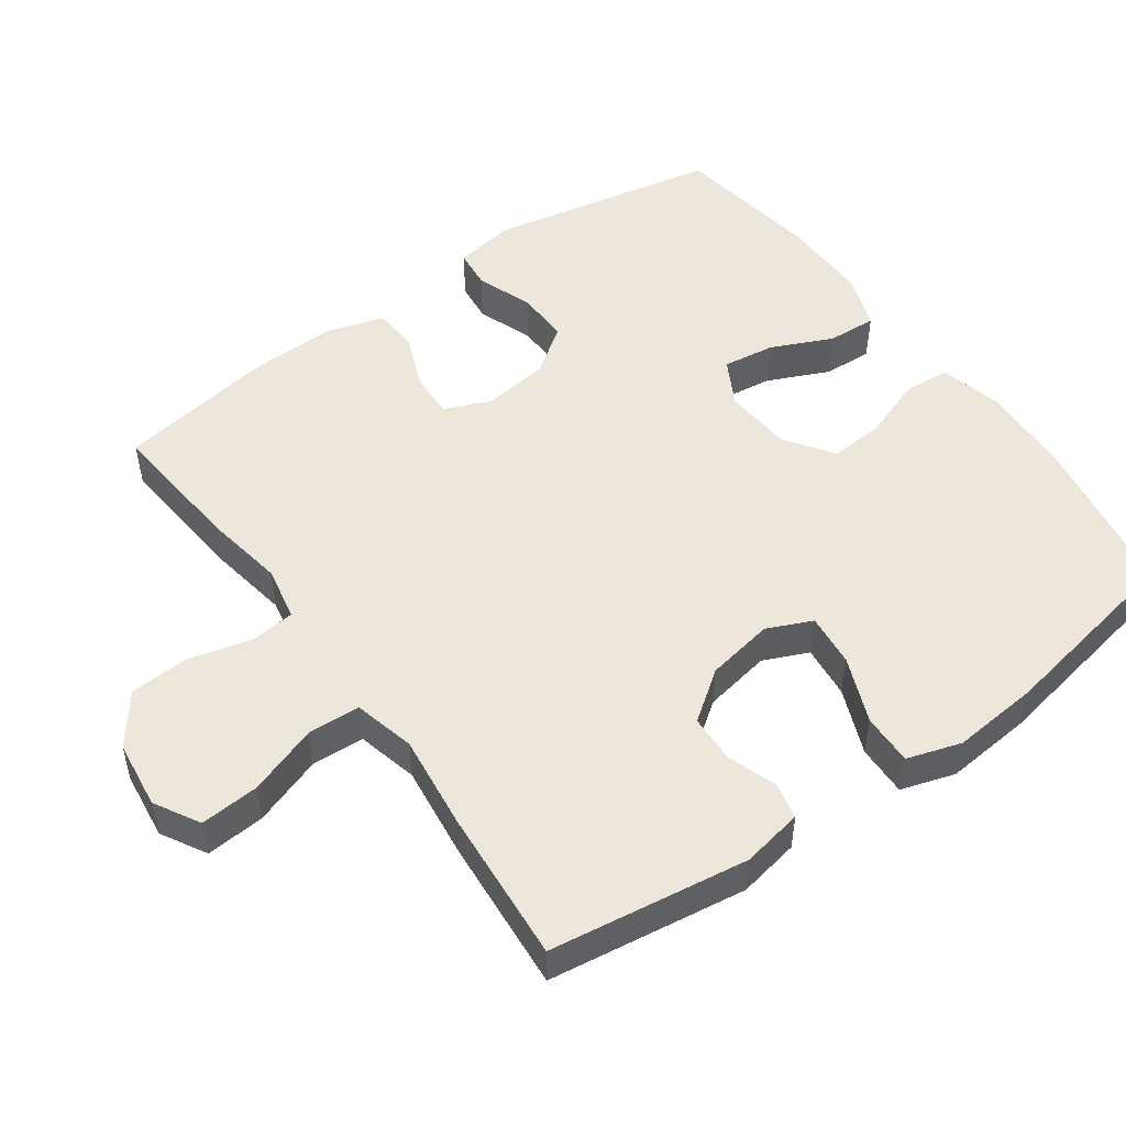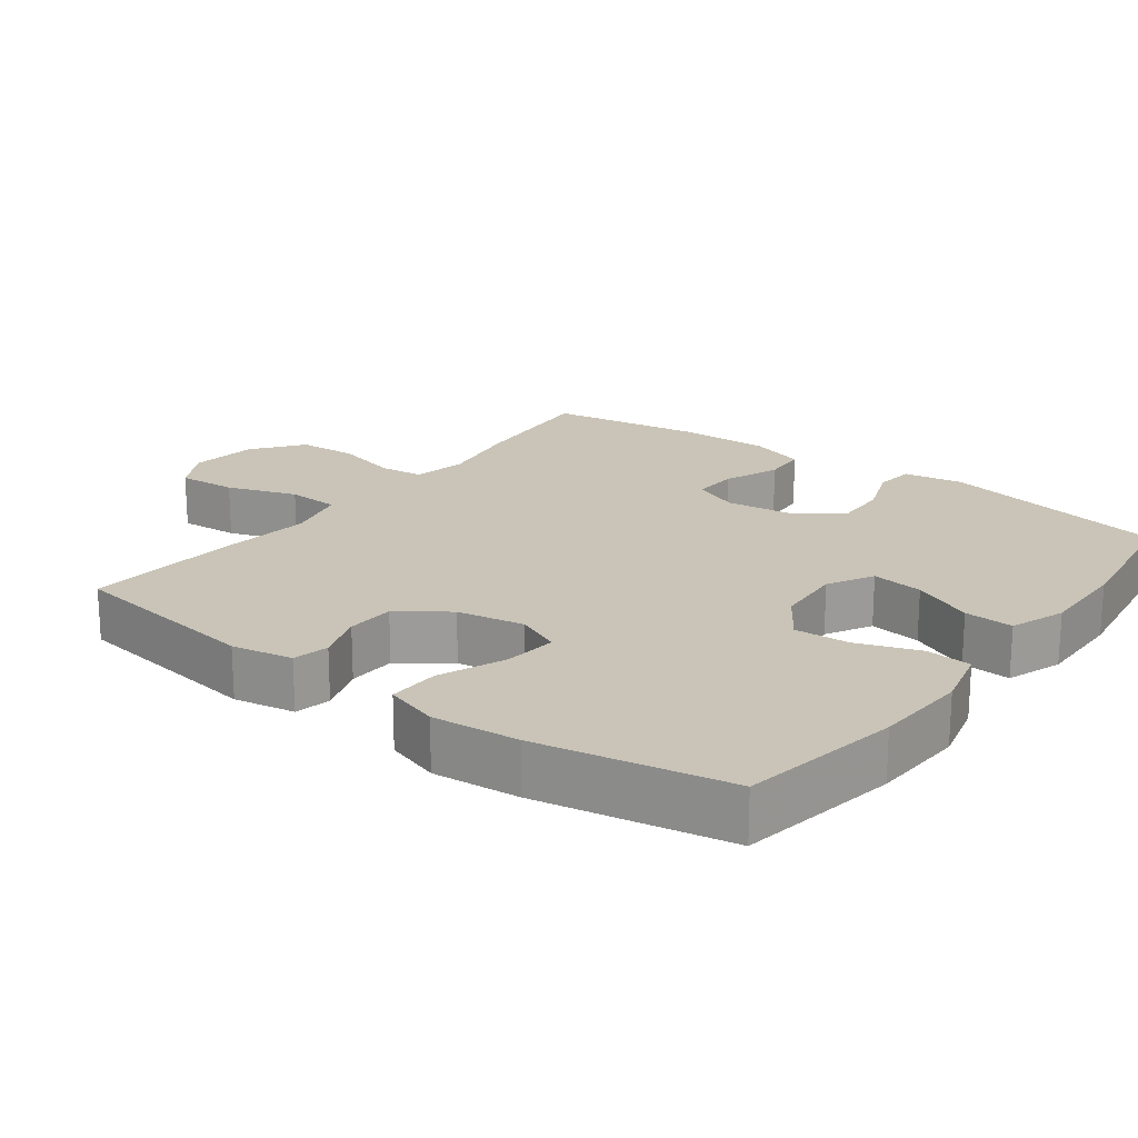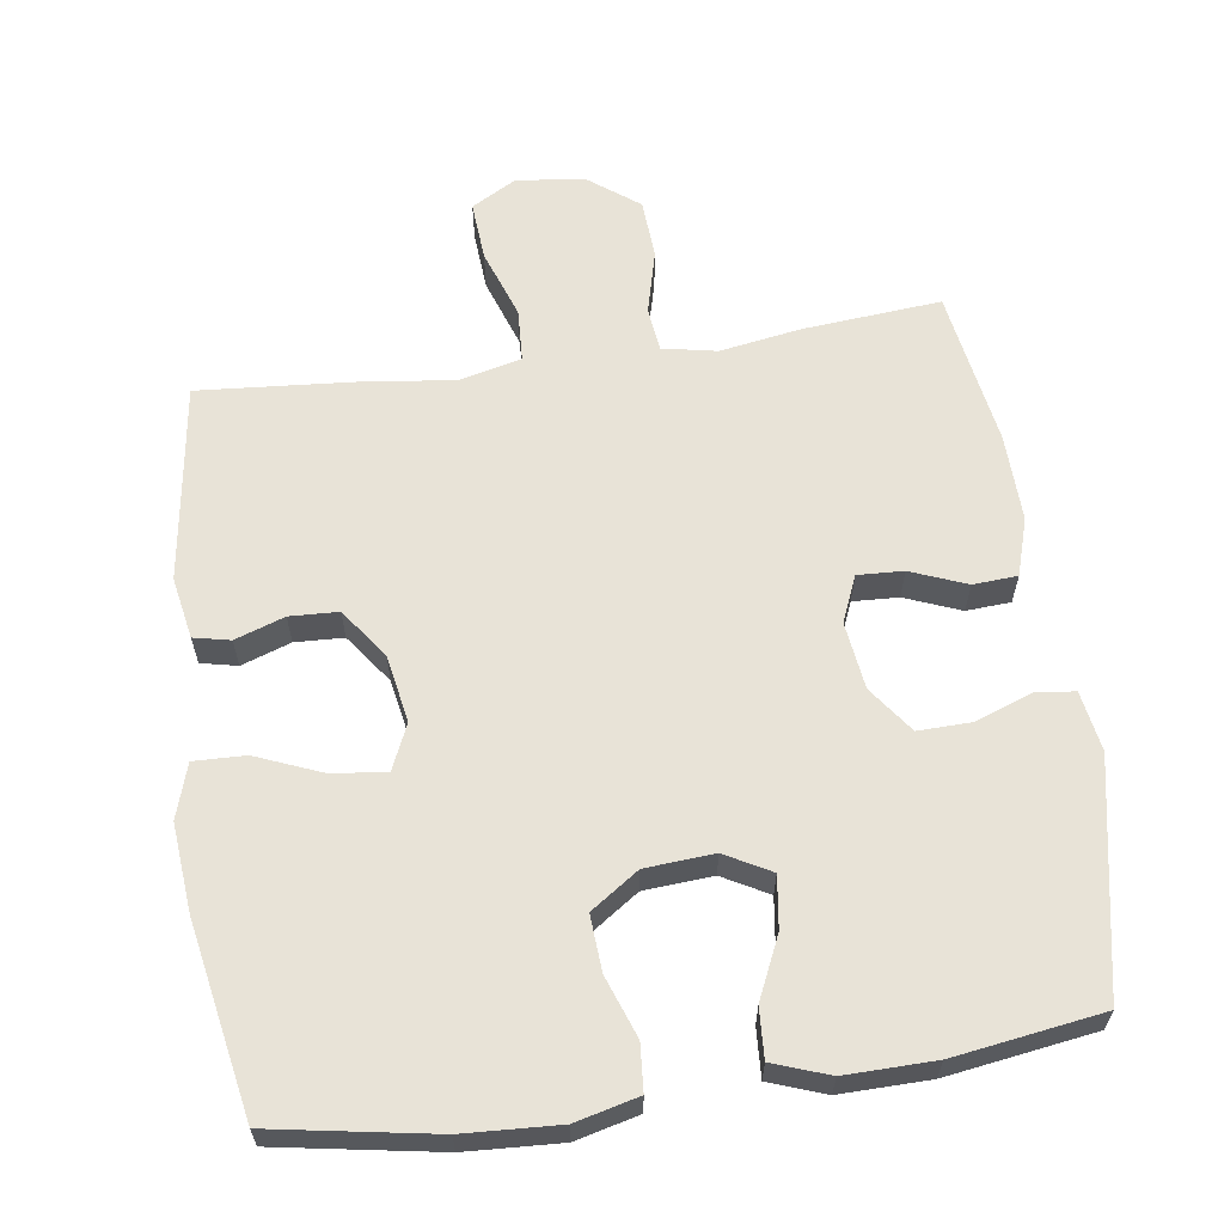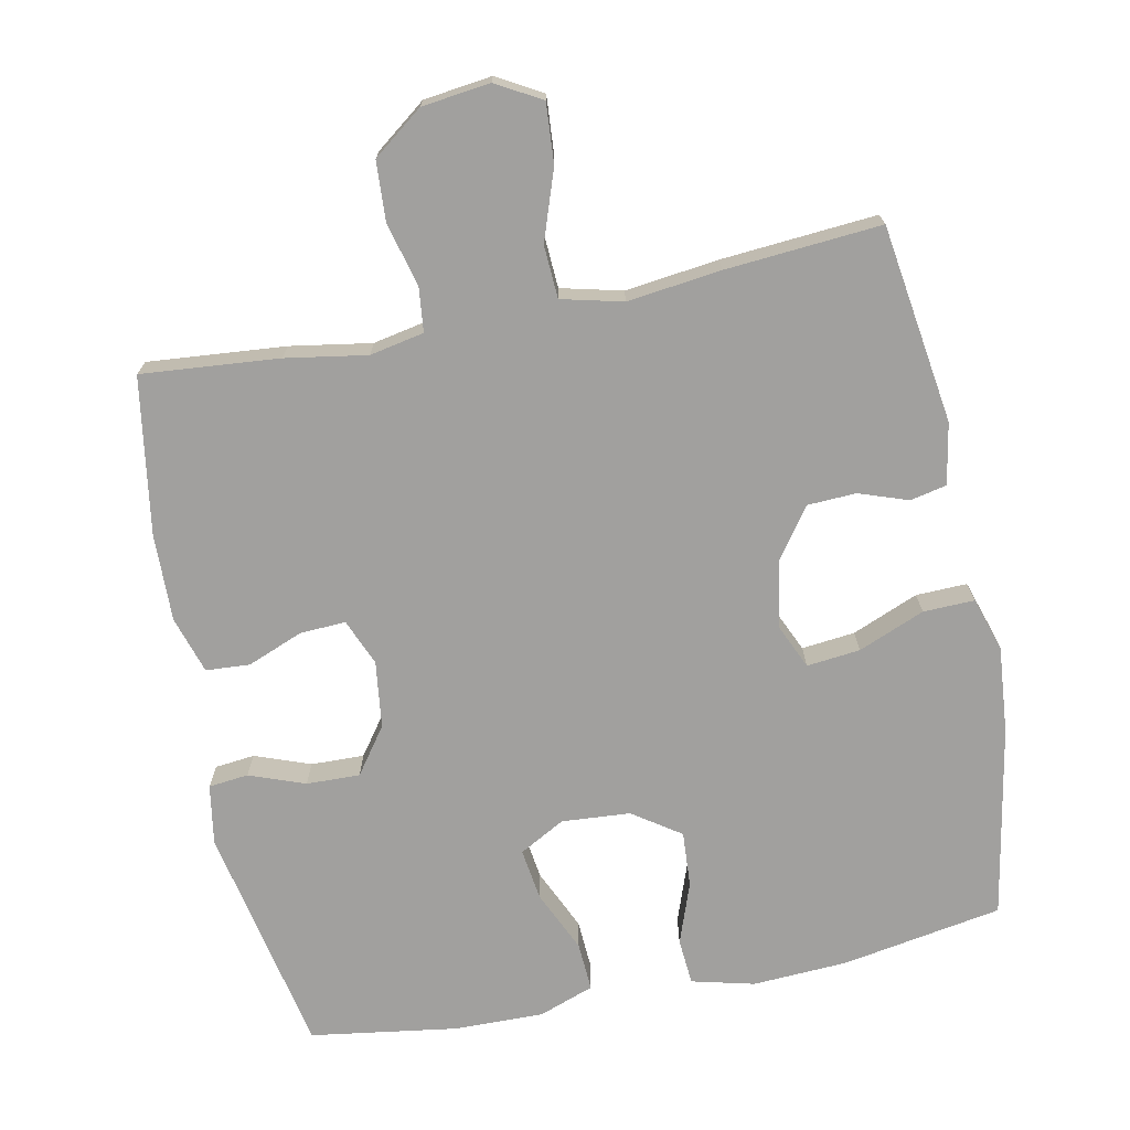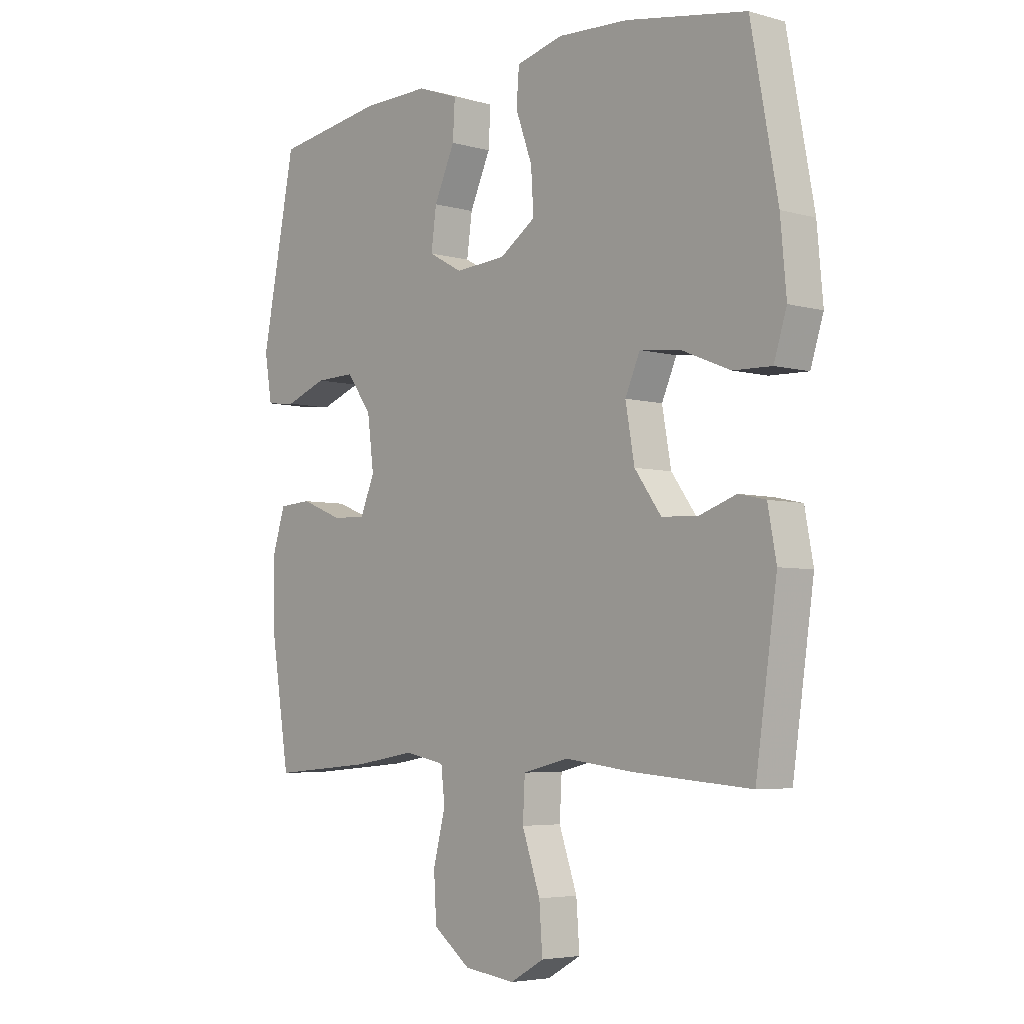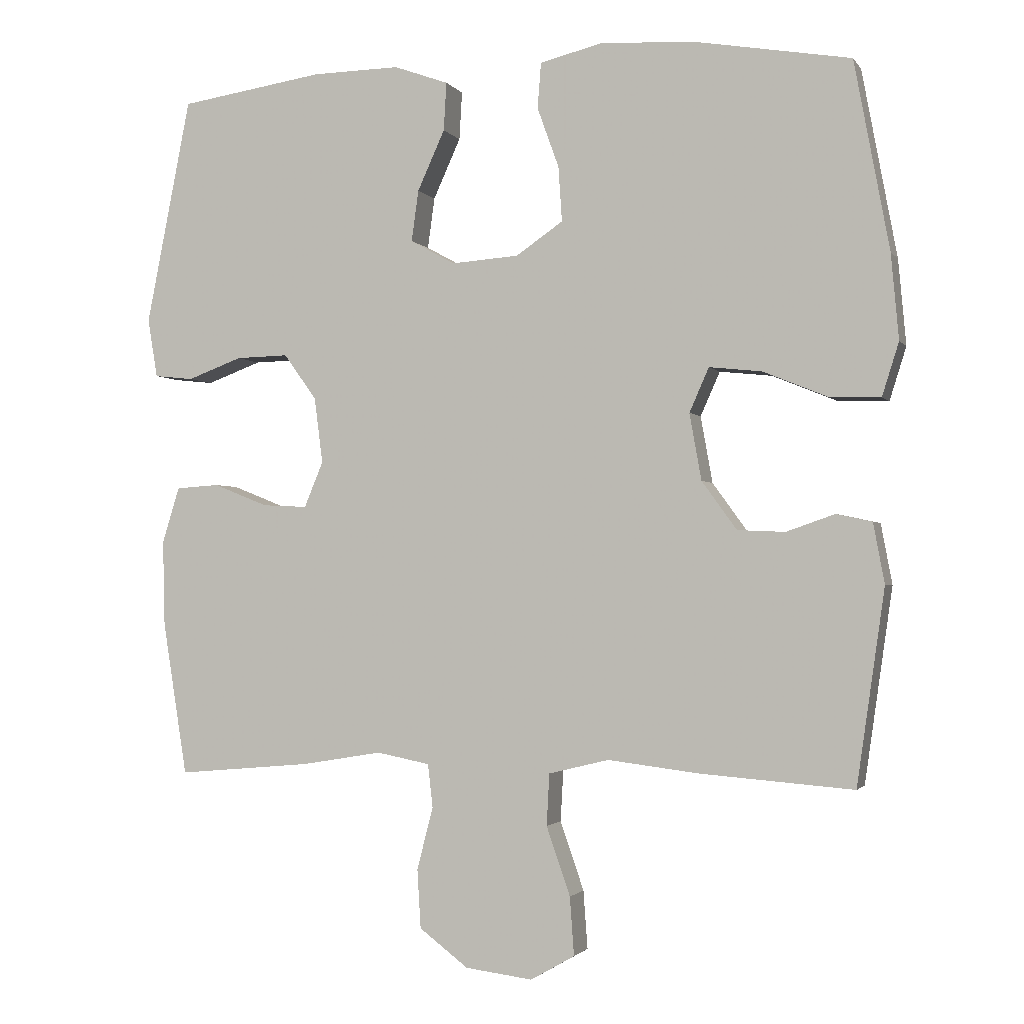
<metadata>
{"format":"obj","ext":"obj","renderer":"f3d","projection":"perspective","resolution":1024,"background":"white","views":[{"elev":50.6,"azim":-125.6,"up":"+Y"},{"elev":20.0,"azim":-53.1,"up":"+Y"},{"elev":61.9,"azim":-8.1,"up":"+Y"},{"elev":-71.8,"azim":-168.5,"up":"+Y"},{"elev":-4.8,"azim":-131.5,"up":"+Z"},{"elev":-1.9,"azim":-162.4,"up":"+Z"}]}
</metadata>
<code>
v 0.5 0.07 0.5
v 0.564 0.07 0.176
v 0.55 0.07 0.092
v 0.494 0.07 0.086
v 0.416 0.07 0.115
v 0.341 0.07 0.117
v 0.294 0.07 0.052
v 0.282 0.07 -0.042
v 0.309 0.07 -0.107
v 0.373 0.07 -0.104
v 0.451 0.07 -0.073
v 0.513 0.07 -0.077
v 0.538 0.07 -0.157
v 0.535 0.07 -0.28
v 0.5 0.07 -0.5
v 0.307 0.07 -0.483
v 0.193 0.07 -0.464
v 0.117 0.07 -0.479
v 0.11 0.07 -0.541
v 0.133 0.07 -0.63
v 0.128 0.07 -0.714
v 0.058 0.07 -0.767
v -0.038 0.07 -0.779
v -0.101 0.07 -0.743
v -0.095 0.07 -0.66
v -0.061 0.07 -0.562
v -0.065 0.07 -0.488
v -0.151 0.07 -0.467
v -0.282 0.07 -0.483
v -0.5 0.07 -0.5
v -0.54 0.07 -0.222
v -0.524 0.07 -0.136
v -0.473 0.07 -0.125
v -0.404 0.07 -0.149
v -0.336 0.07 -0.146
v -0.286 0.07 -0.077
v -0.269 0.07 0.018
v -0.297 0.07 0.081
v -0.372 0.07 0.073
v -0.465 0.07 0.035
v -0.537 0.07 0.033
v -0.561 0.07 0.109
v -0.55 0.07 0.231
v -0.5 0.07 0.5
v -0.274 0.07 0.539
v -0.141 0.07 0.546
v -0.053 0.07 0.524
v -0.048 0.07 0.459
v -0.079 0.07 0.373
v -0.084 0.07 0.295
v -0.017 0.07 0.249
v 0.079 0.07 0.242
v 0.143 0.07 0.277
v 0.133 0.07 0.35
v 0.094 0.07 0.436
v 0.09 0.07 0.505
v 0.168 0.07 0.533
v 0.293 0.07 0.531
v 0.5 0 0.5
v 0.564 0 0.176
v 0.55 0 0.092
v 0.494 0 0.086
v 0.416 0 0.115
v 0.341 0 0.117
v 0.294 0 0.052
v 0.282 0 -0.042
v 0.309 0 -0.107
v 0.373 0 -0.104
v 0.451 0 -0.073
v 0.513 0 -0.077
v 0.538 0 -0.157
v 0.535 0 -0.28
v 0.5 0 -0.5
v 0.307 0 -0.483
v 0.193 0 -0.464
v 0.117 0 -0.479
v 0.11 0 -0.541
v 0.133 0 -0.63
v 0.128 0 -0.714
v 0.058 0 -0.767
v -0.038 0 -0.779
v -0.101 0 -0.743
v -0.095 0 -0.66
v -0.061 0 -0.562
v -0.065 0 -0.488
v -0.151 0 -0.467
v -0.282 0 -0.483
v -0.5 0 -0.5
v -0.54 0 -0.222
v -0.524 0 -0.136
v -0.473 0 -0.125
v -0.404 0 -0.149
v -0.336 0 -0.146
v -0.286 0 -0.077
v -0.269 0 0.018
v -0.297 0 0.081
v -0.372 0 0.073
v -0.465 0 0.035
v -0.537 0 0.033
v -0.561 0 0.109
v -0.55 0 0.231
v -0.5 0 0.5
v -0.274 0 0.539
v -0.141 0 0.546
v -0.053 0 0.524
v -0.048 0 0.459
v -0.079 0 0.373
v -0.084 0 0.295
v -0.017 0 0.249
v 0.079 0 0.242
v 0.143 0 0.277
v 0.133 0 0.35
v 0.094 0 0.436
v 0.09 0 0.505
v 0.168 0 0.533
v 0.293 0 0.531
f 3 4 5
f 2 3 5
f 1 2 5
f 58 1 5
f 57 58 5
f 56 57 5
f 55 56 5
f 54 55 5
f 53 54 5 6
f 52 53 6 7
f 51 52 7 8
f 50 51 8 9
f 47 48 49
f 46 47 49
f 45 46 49
f 44 45 49
f 43 44 49
f 42 43 49
f 41 42 49
f 40 41 49
f 39 40 49
f 38 39 49 50
f 37 38 50 9
f 32 33 34
f 31 32 34
f 30 31 34
f 29 30 34
f 28 29 34
f 27 28 34 35
f 24 25 26
f 23 24 26
f 22 23 26
f 21 22 26
f 20 21 26
f 19 20 26
f 18 19 26 27
f 27 35 36
f 18 27 36
f 17 18 36
f 15 16 17
f 14 15 17
f 13 14 17
f 12 13 17
f 11 12 17
f 10 11 17
f 17 36 37 9
f 9 10 17
f 63 62 61
f 63 61 60
f 63 60 59
f 63 59 116
f 63 116 115
f 63 115 114
f 63 114 113
f 63 113 112
f 64 63 112 111
f 65 64 111 110
f 66 65 110 109
f 67 66 109 108
f 107 106 105
f 107 105 104
f 107 104 103
f 107 103 102
f 107 102 101
f 107 101 100
f 107 100 99
f 107 99 98
f 107 98 97
f 108 107 97 96
f 67 108 96 95
f 92 91 90
f 92 90 89
f 92 89 88
f 92 88 87
f 92 87 86
f 93 92 86 85
f 84 83 82
f 84 82 81
f 84 81 80
f 84 80 79
f 84 79 78
f 84 78 77
f 85 84 77 76
f 94 93 85
f 94 85 76
f 94 76 75
f 75 74 73
f 75 73 72
f 75 72 71
f 75 71 70
f 75 70 69
f 75 69 68
f 67 95 94 75
f 75 68 67
f 1 59 60 2
f 2 60 61 3
f 3 61 62 4
f 4 62 63 5
f 5 63 64 6
f 6 64 65 7
f 7 65 66 8
f 8 66 67 9
f 9 67 68 10
f 10 68 69 11
f 11 69 70 12
f 12 70 71 13
f 13 71 72 14
f 14 72 73 15
f 15 73 74 16
f 16 74 75 17
f 17 75 76 18
f 18 76 77 19
f 19 77 78 20
f 20 78 79 21
f 21 79 80 22
f 22 80 81 23
f 23 81 82 24
f 24 82 83 25
f 25 83 84 26
f 26 84 85 27
f 27 85 86 28
f 28 86 87 29
f 29 87 88 30
f 30 88 89 31
f 31 89 90 32
f 32 90 91 33
f 33 91 92 34
f 34 92 93 35
f 35 93 94 36
f 36 94 95 37
f 37 95 96 38
f 38 96 97 39
f 39 97 98 40
f 40 98 99 41
f 41 99 100 42
f 42 100 101 43
f 43 101 102 44
f 44 102 103 45
f 45 103 104 46
f 46 104 105 47
f 47 105 106 48
f 48 106 107 49
f 49 107 108 50
f 50 108 109 51
f 51 109 110 52
f 52 110 111 53
f 53 111 112 54
f 54 112 113 55
f 55 113 114 56
f 56 114 115 57
f 57 115 116 58
f 58 116 59 1

</code>
